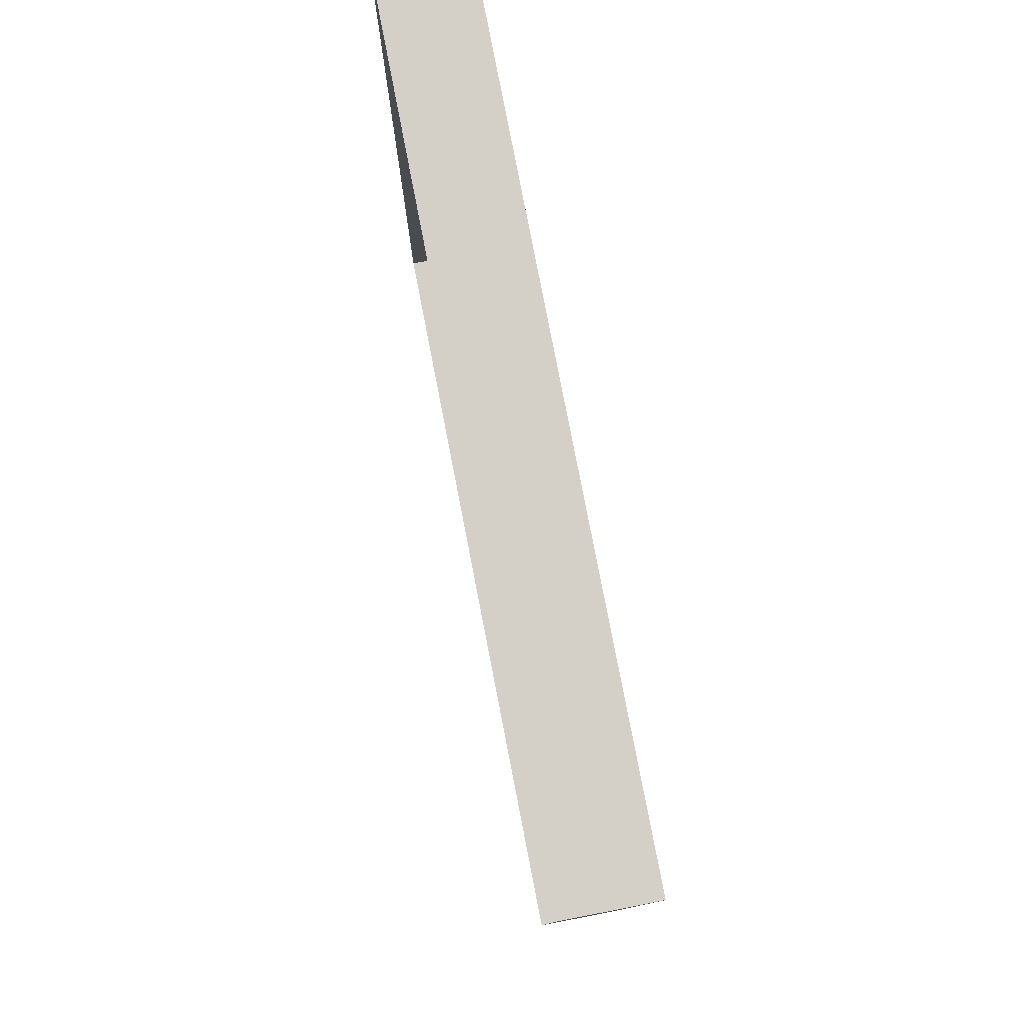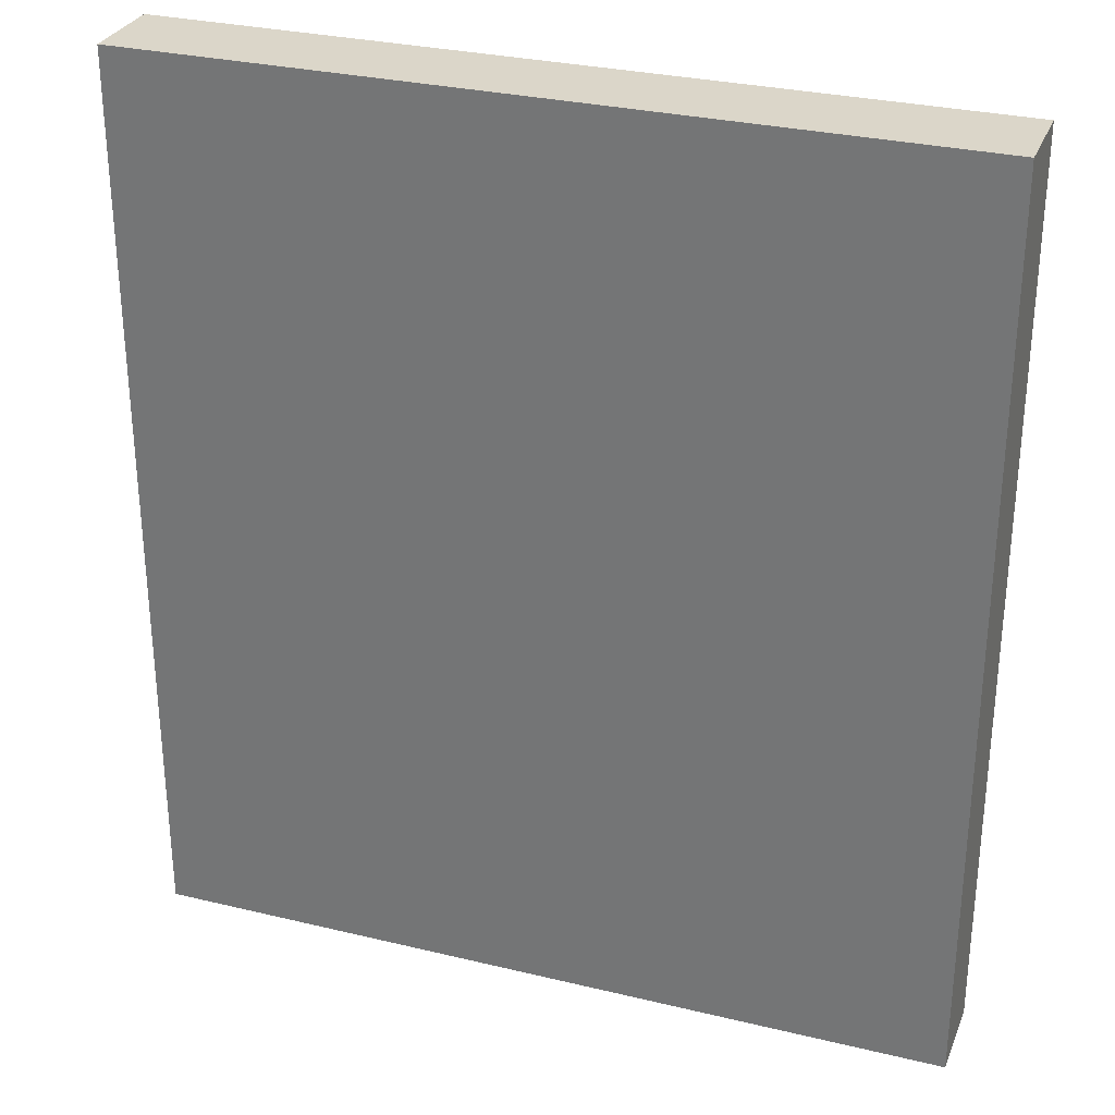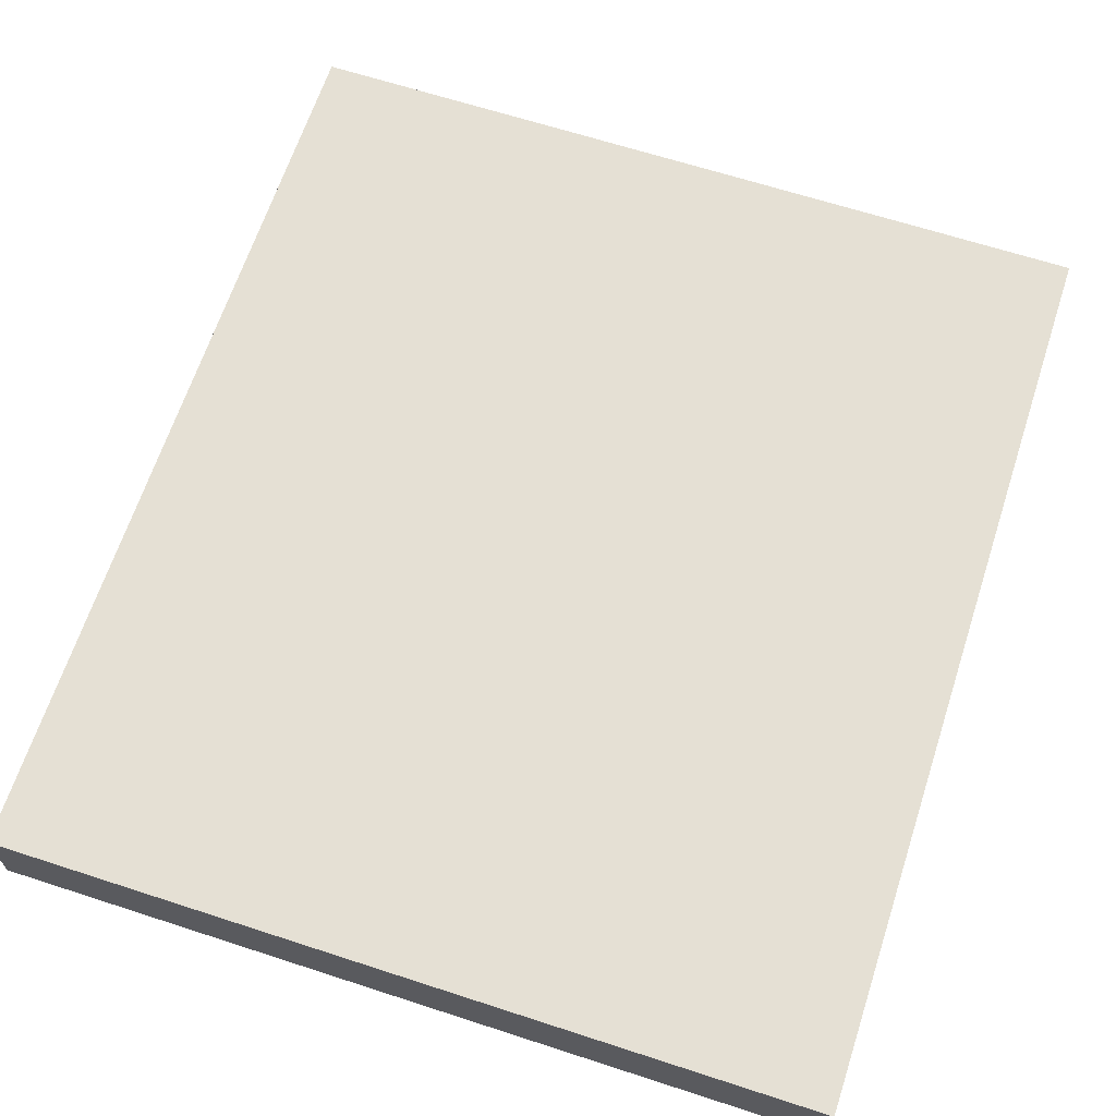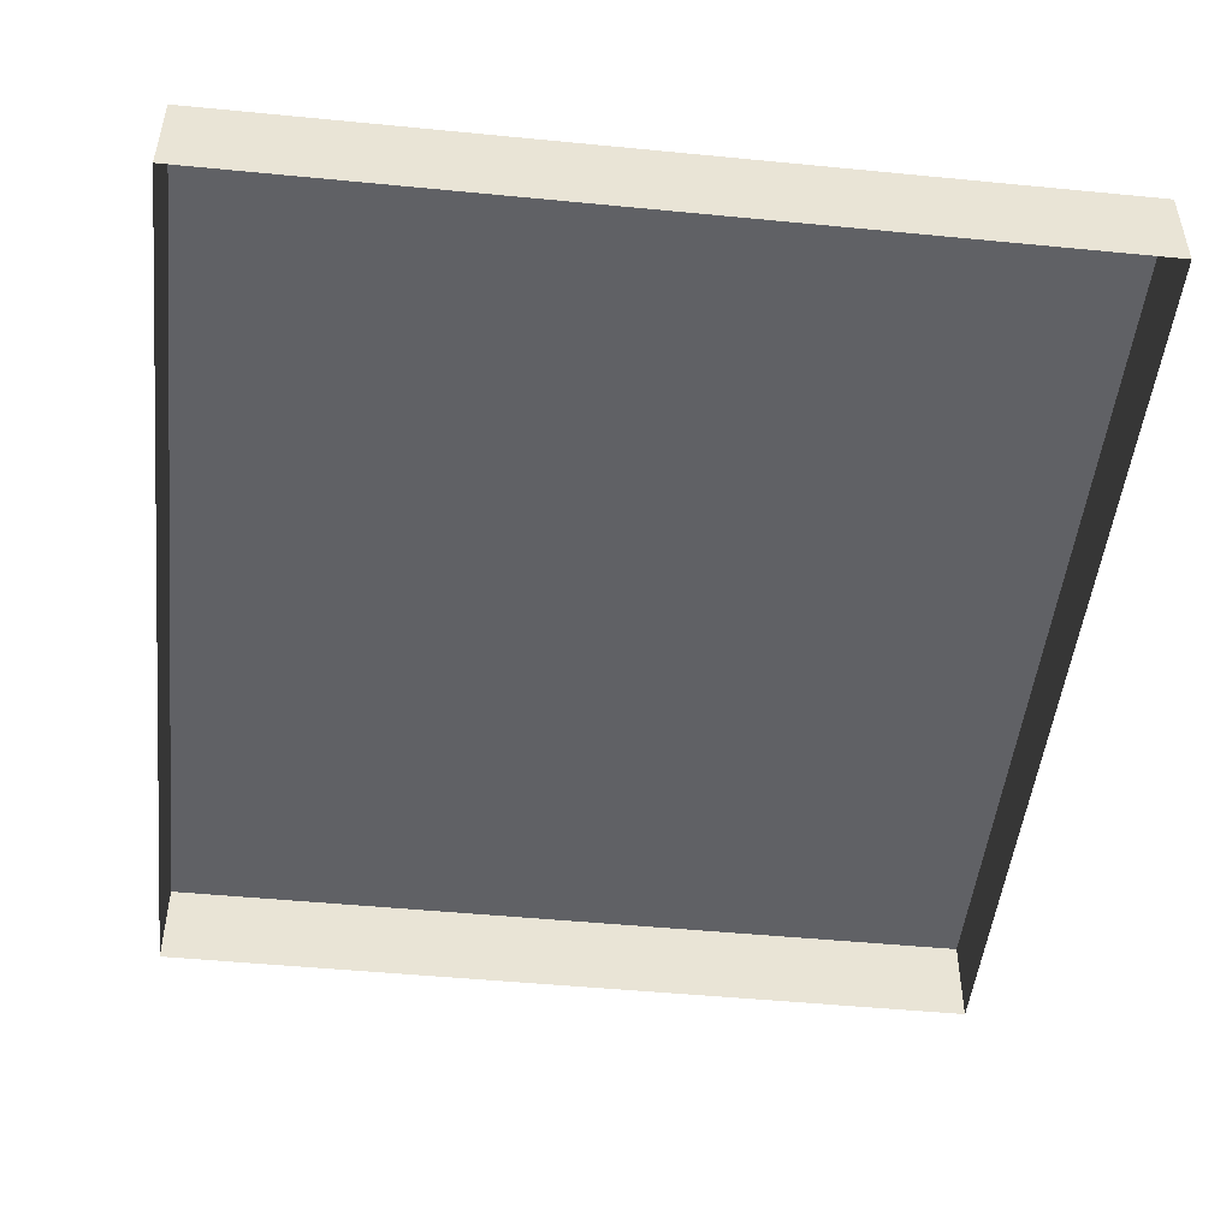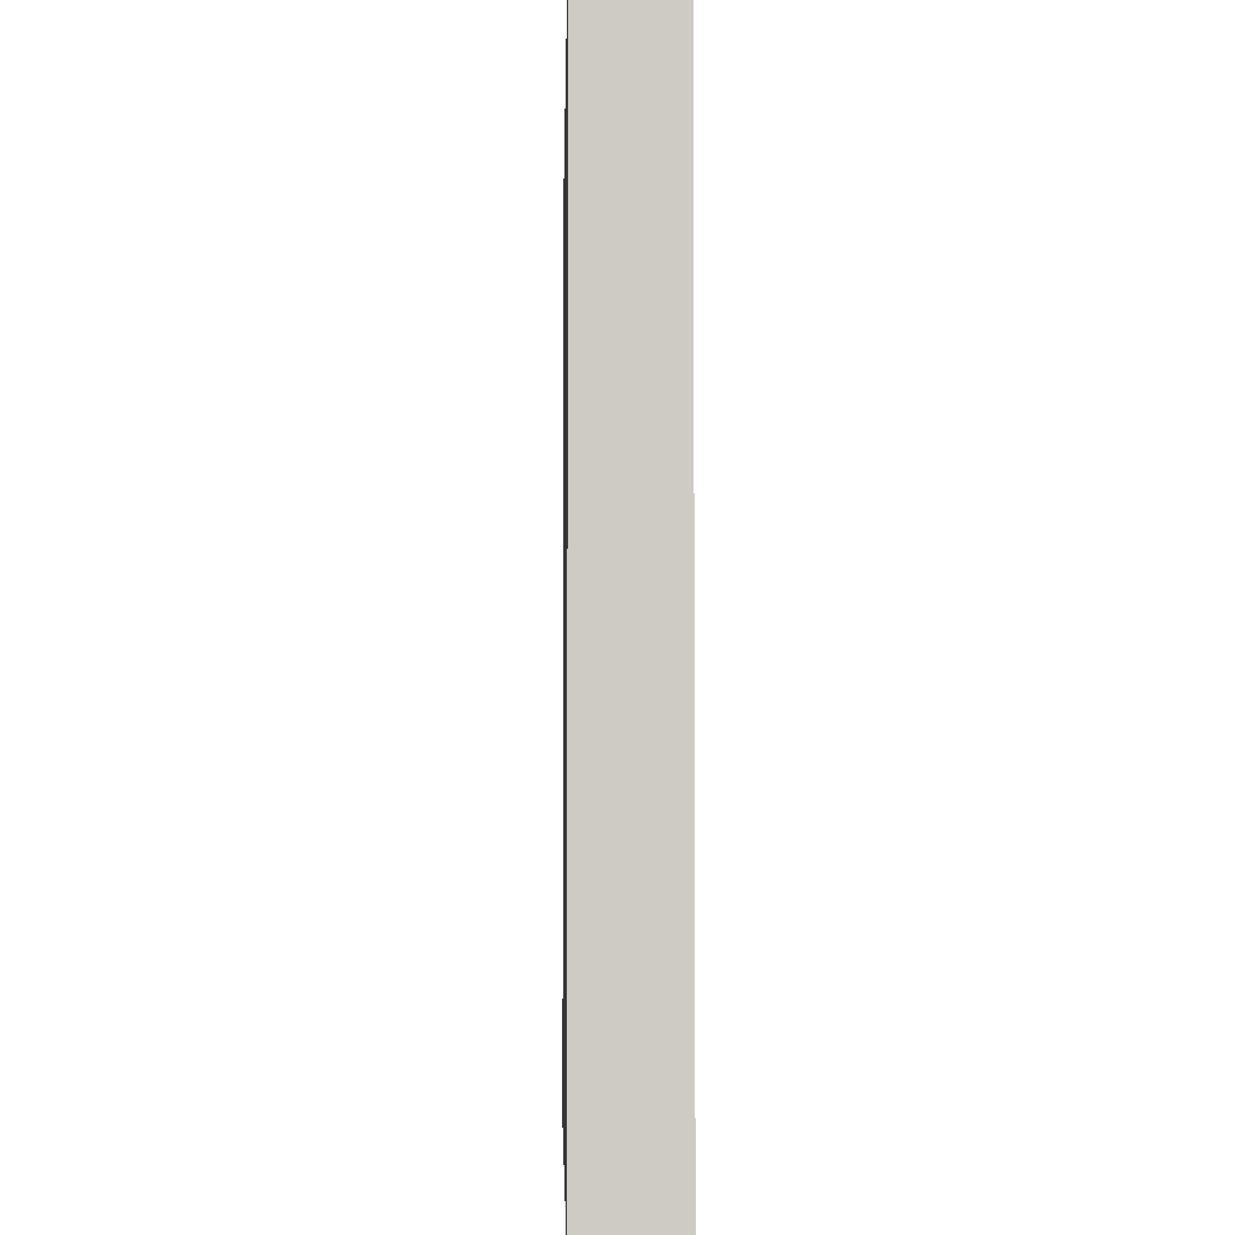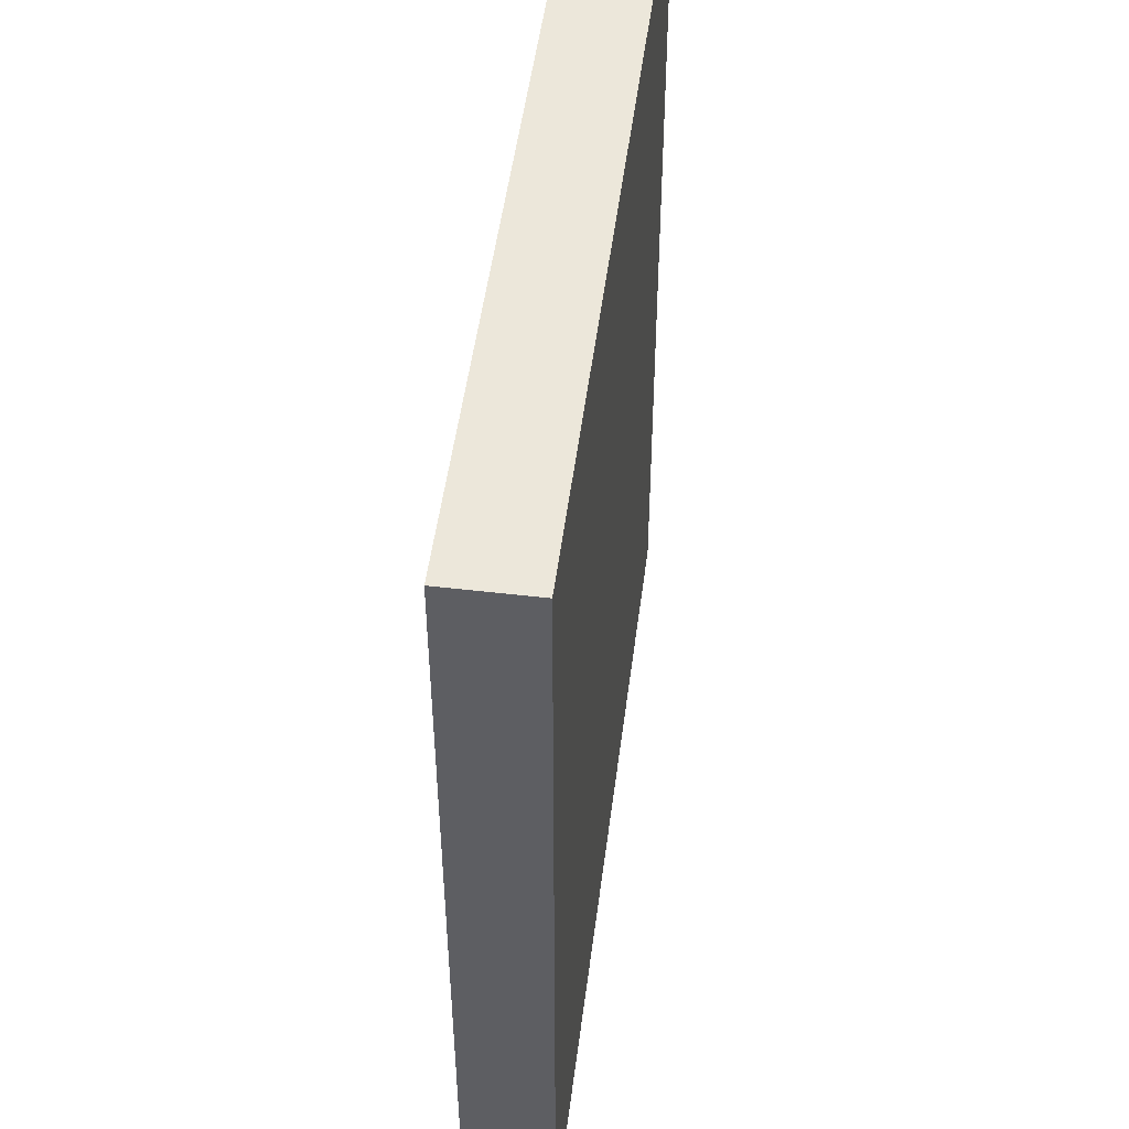
<metadata>
{"format":"obj","ext":"obj","renderer":"f3d","projection":"perspective","resolution":1024,"background":"white","views":[{"elev":79.9,"azim":79.0,"up":"+Z"},{"elev":29.9,"azim":-160.6,"up":"+Z"},{"elev":65.6,"azim":-161.9,"up":"+Y"},{"elev":-48.8,"azim":173.8,"up":"+Y"},{"elev":-4.1,"azim":-91.3,"up":"+Z"},{"elev":50.4,"azim":97.3,"up":"+Z"}]}
</metadata>
<code>
o mesh83/mesh83-geometry#mesh83-geometry
v -0.06383 -0.1427 -0.002408
v -0.06383 -0.1503 0.07647
v -0.06383 -0.1427 0.07647
v -0.06383 -0.1503 -0.002408
v -0.1338 -0.1503 0.07647
v -0.1338 -0.1427 0.07647
v -0.1338 -0.1503 -0.002408
v -0.1338 -0.1427 -0.002408
f 1 2 3
f 2 1 4
f 5 3 2
f 6 1 3
f 1 7 4
f 3 5 6
f 1 6 8
f 7 1 8
f 5 8 6
f 8 5 7
f 3 2 1
f 4 1 2
f 2 3 5
f 3 1 6
f 4 7 1
f 6 5 3
f 8 6 1
f 8 1 7
f 6 8 5
f 7 5 8

</code>
